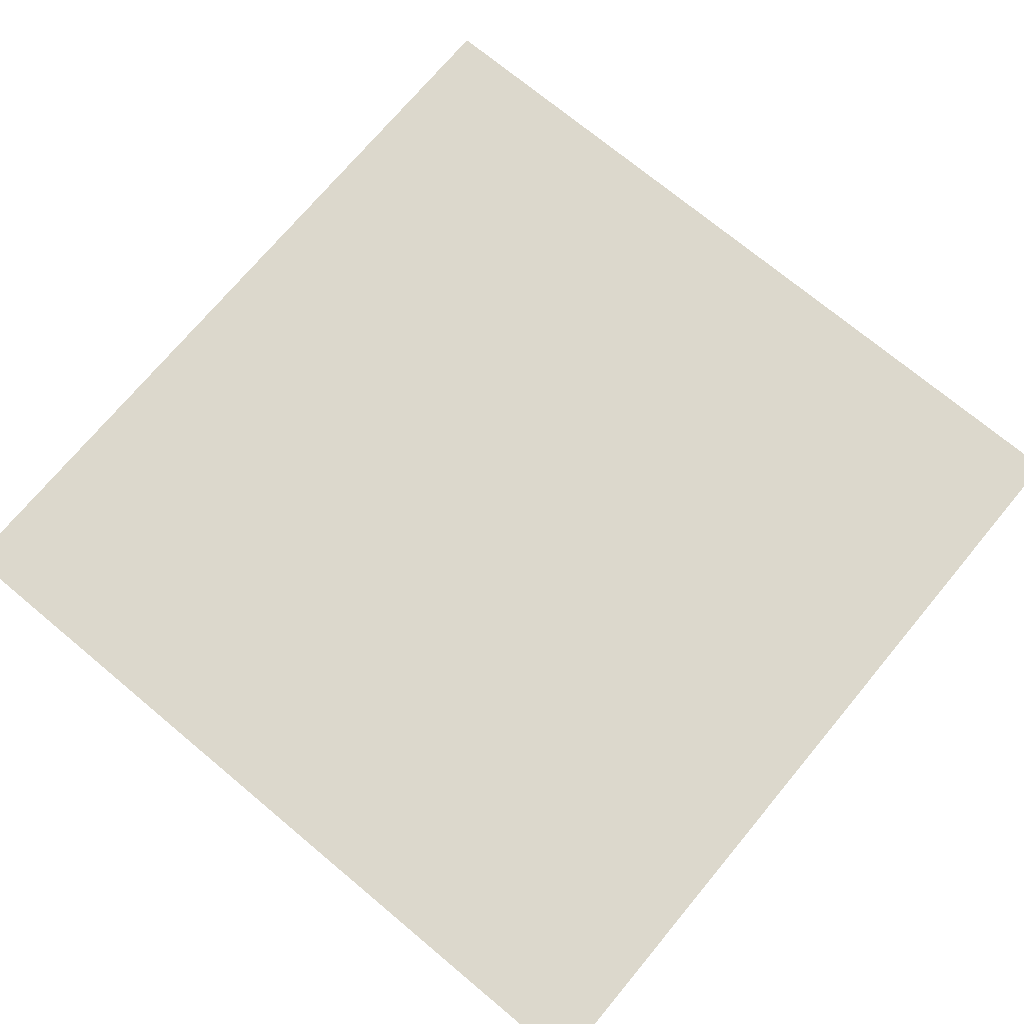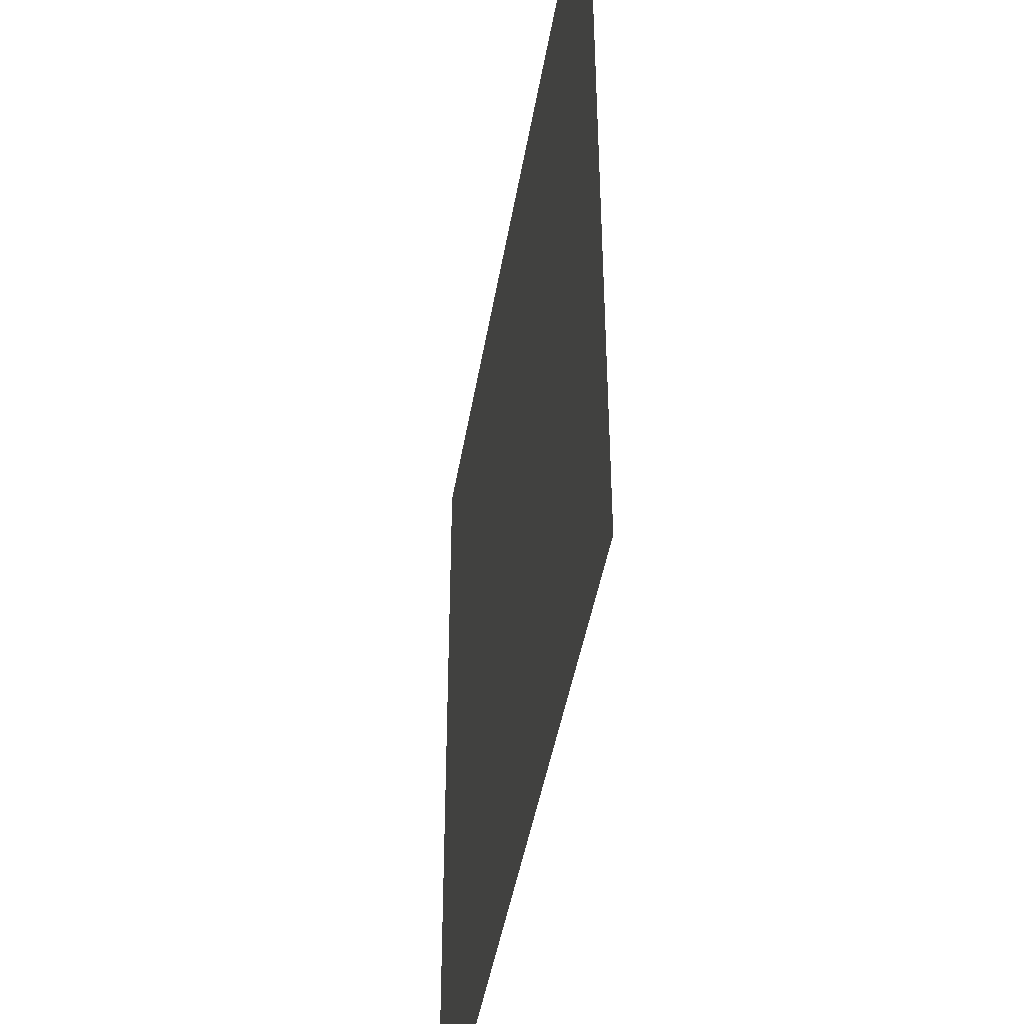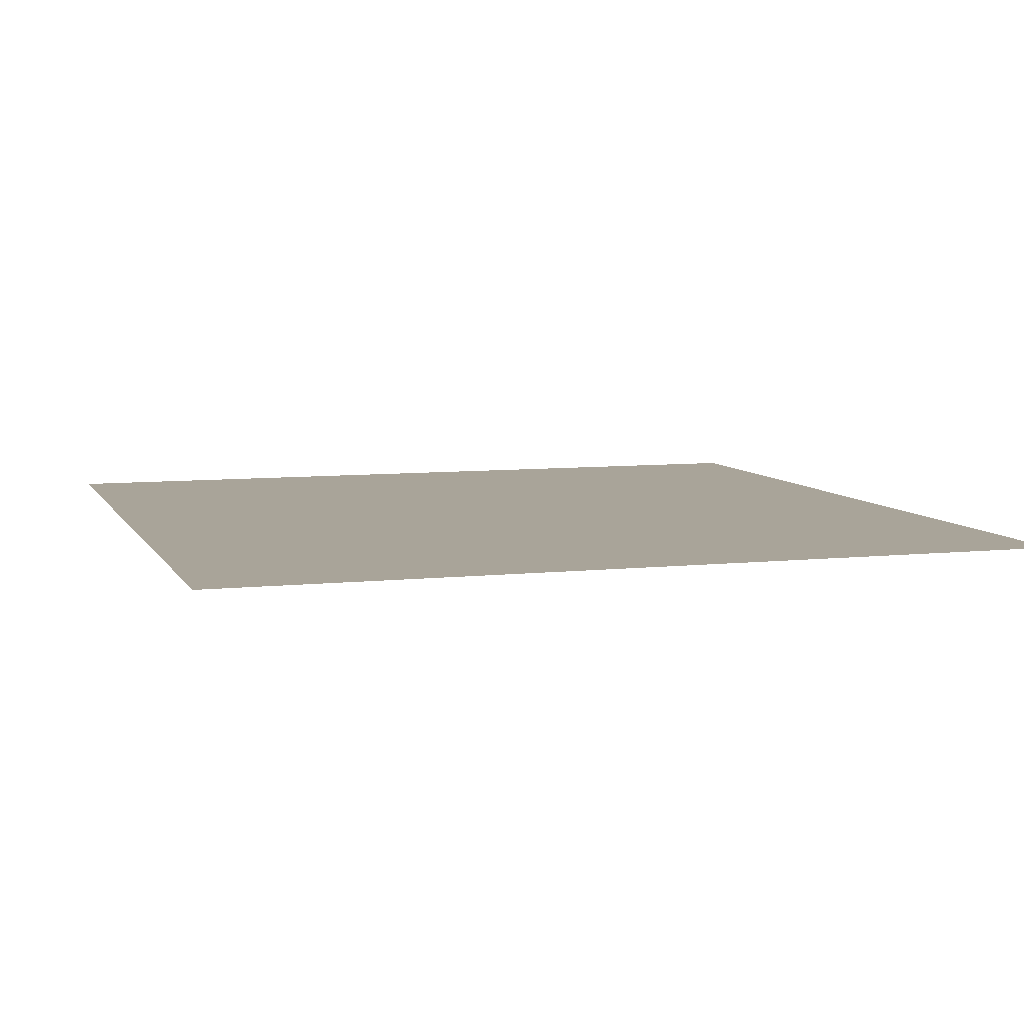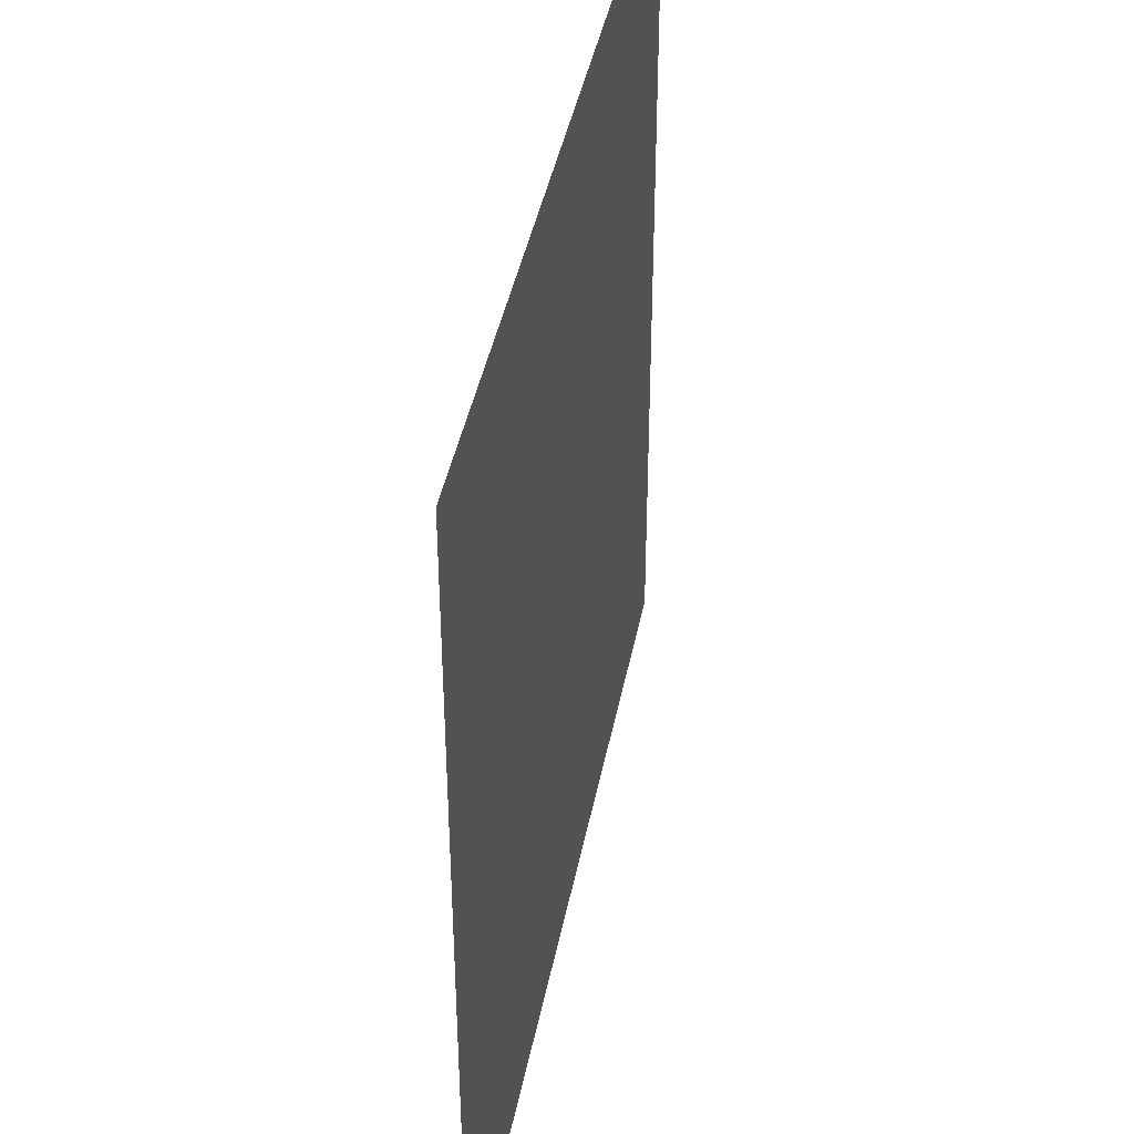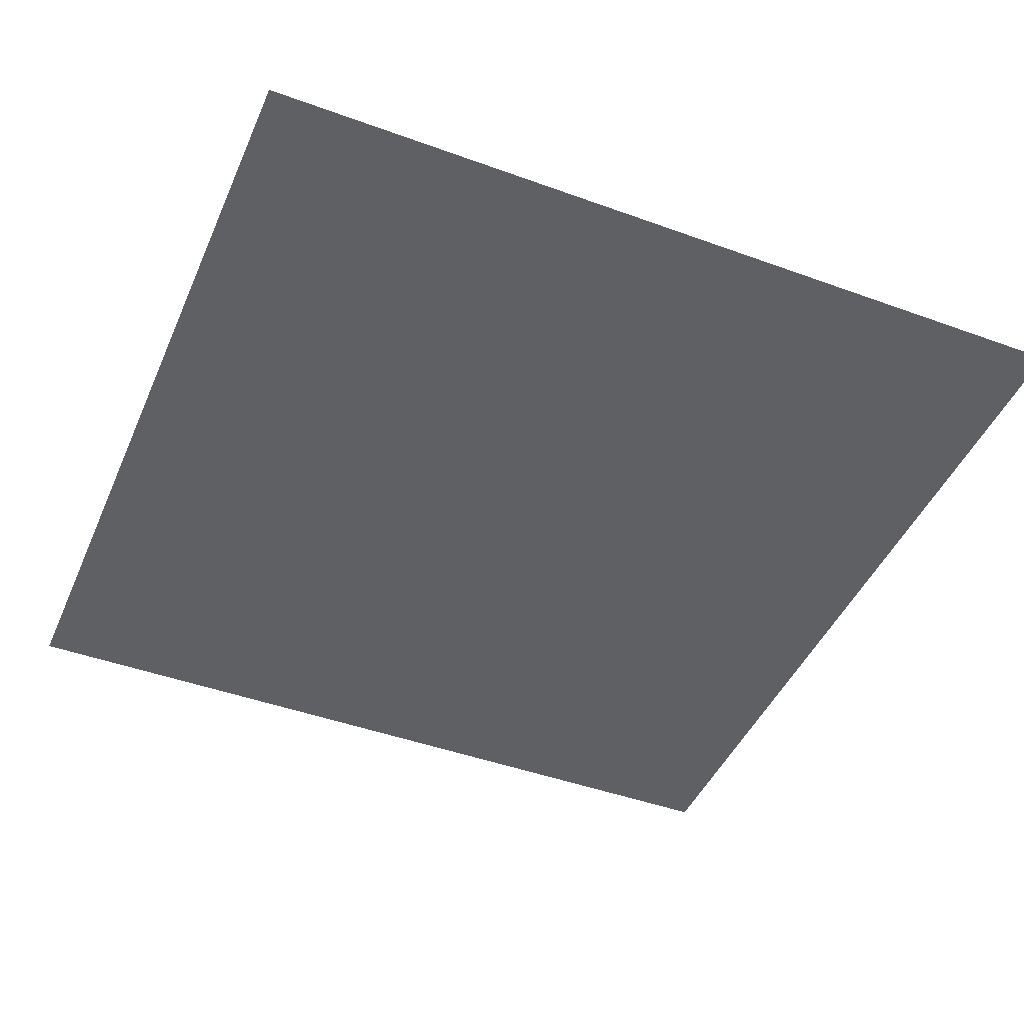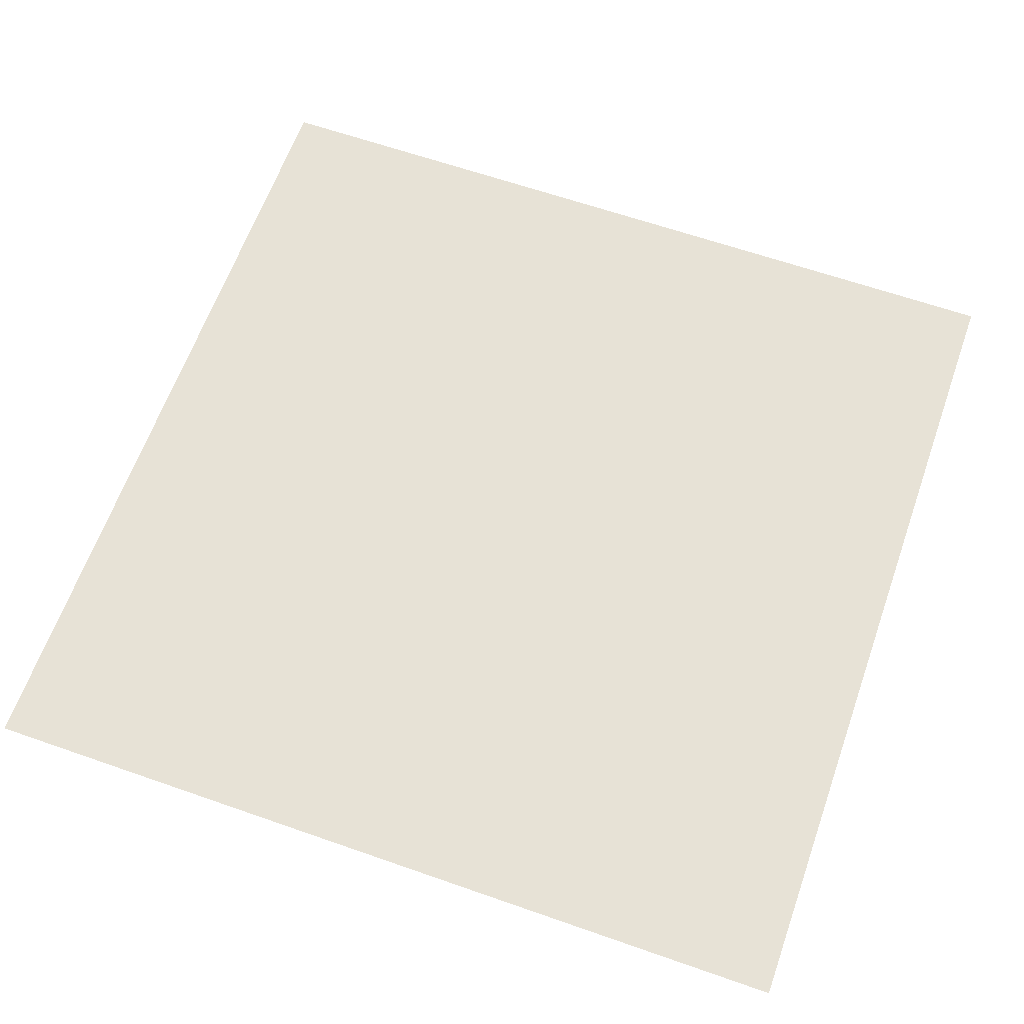
<metadata>
{"format":"obj","ext":"obj","renderer":"f3d","projection":"perspective","resolution":1024,"background":"white","views":[{"elev":72.7,"azim":-140.2,"up":"+Z"},{"elev":-43.9,"azim":-99.3,"up":"+Y"},{"elev":7.3,"azim":162.5,"up":"+Z"},{"elev":42.0,"azim":-79.1,"up":"+Y"},{"elev":-45.2,"azim":-112.8,"up":"+Z"},{"elev":63.3,"azim":109.5,"up":"+Z"}]}
</metadata>
<code>
o BlackGround_/ambf/env/BlackGround_/ambf/env/BlackGround_Plane
v -0.9168 -0.9168 0
v 0.9168 -0.9168 0
v 0.9168 0.9168 0
v -0.9168 0.9168 0
f 1 2 3 4

</code>
